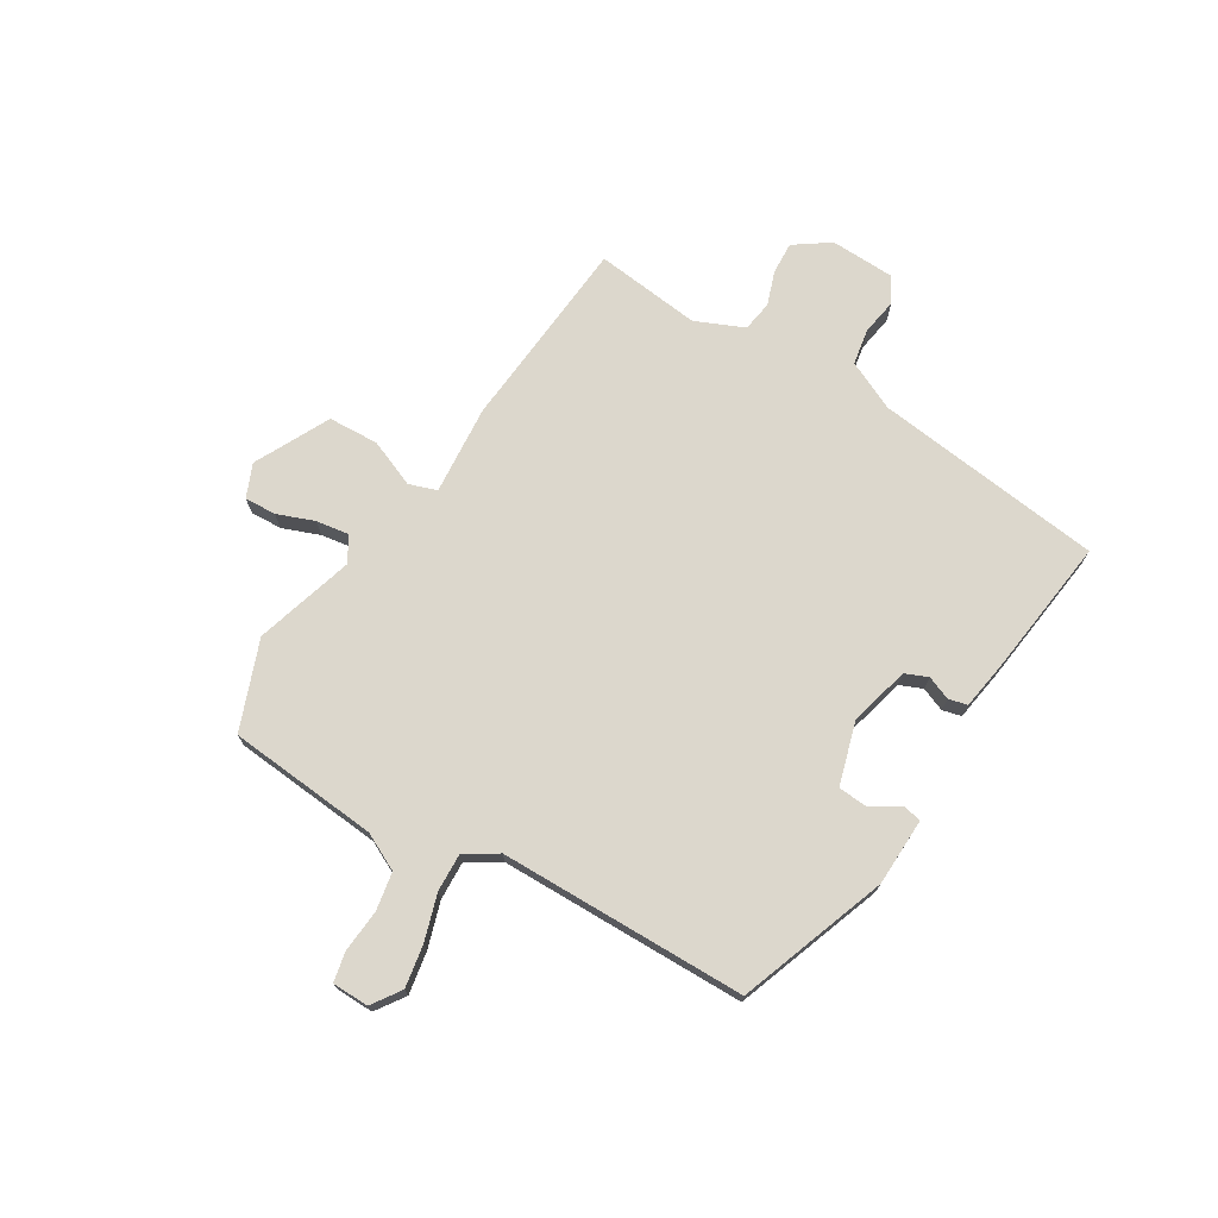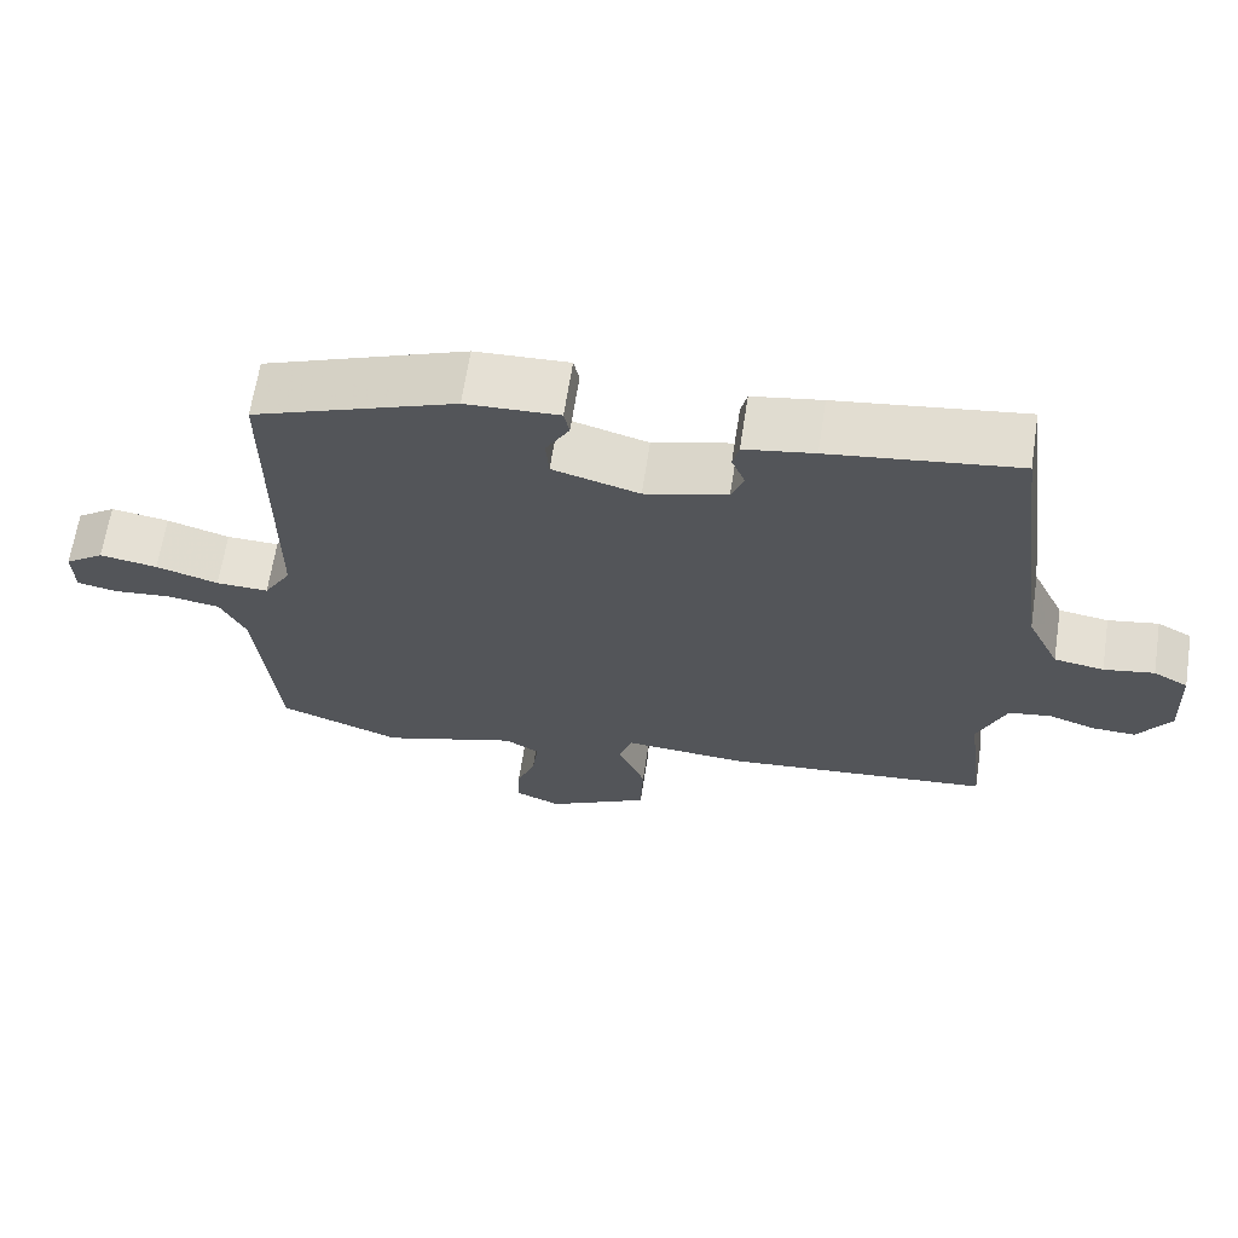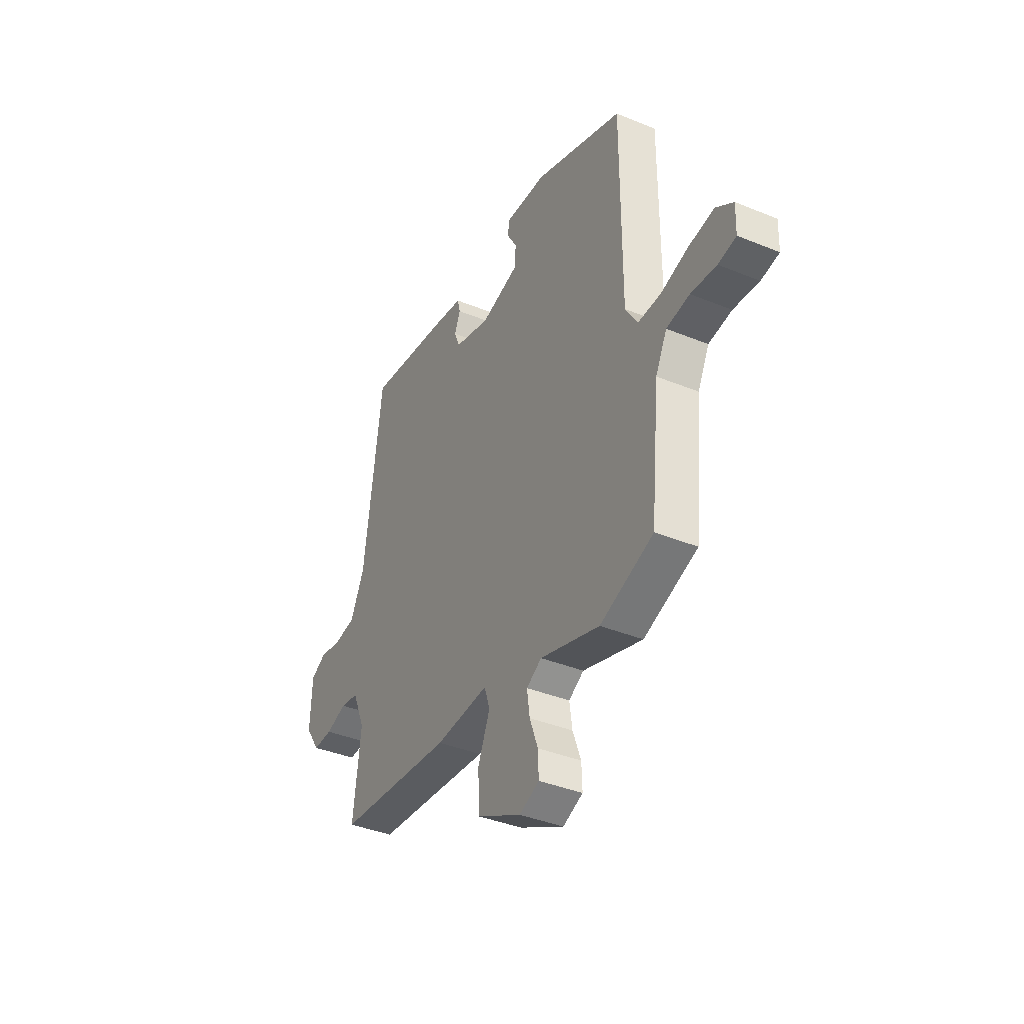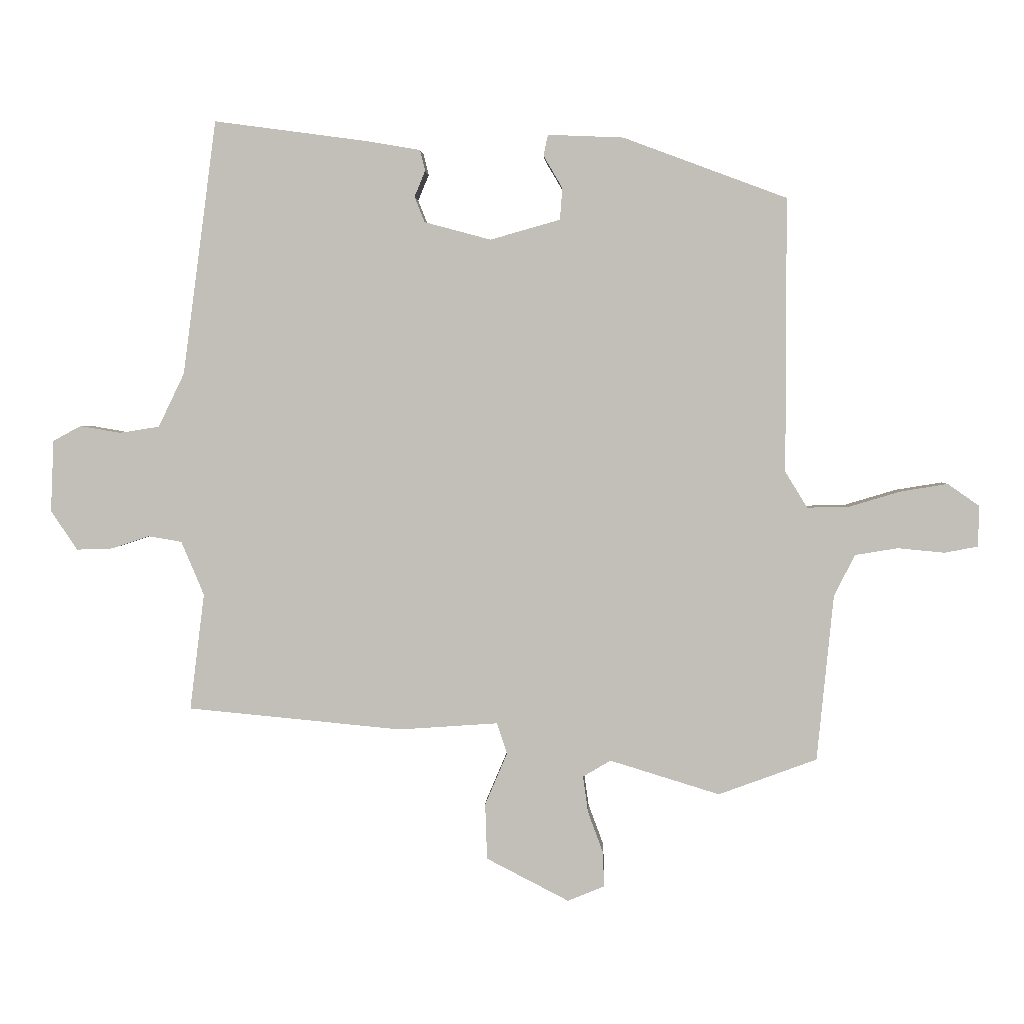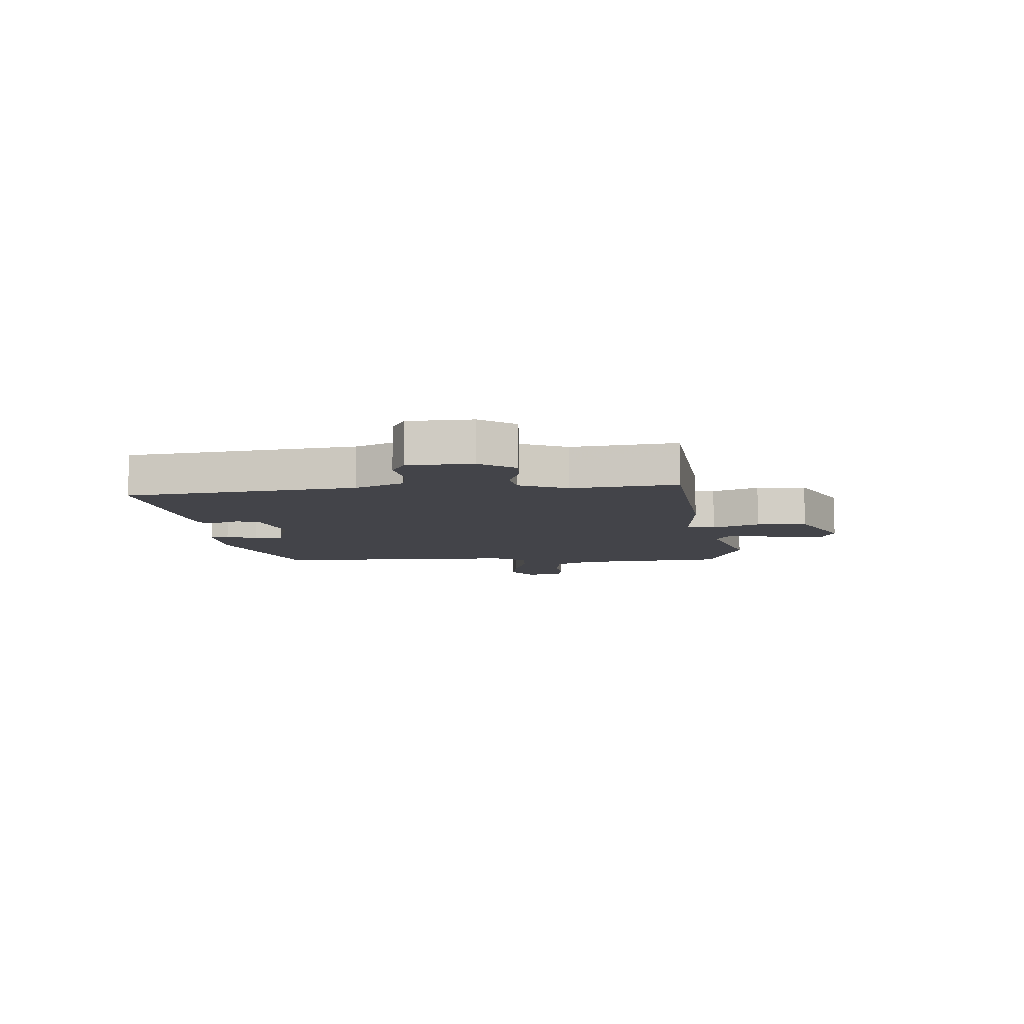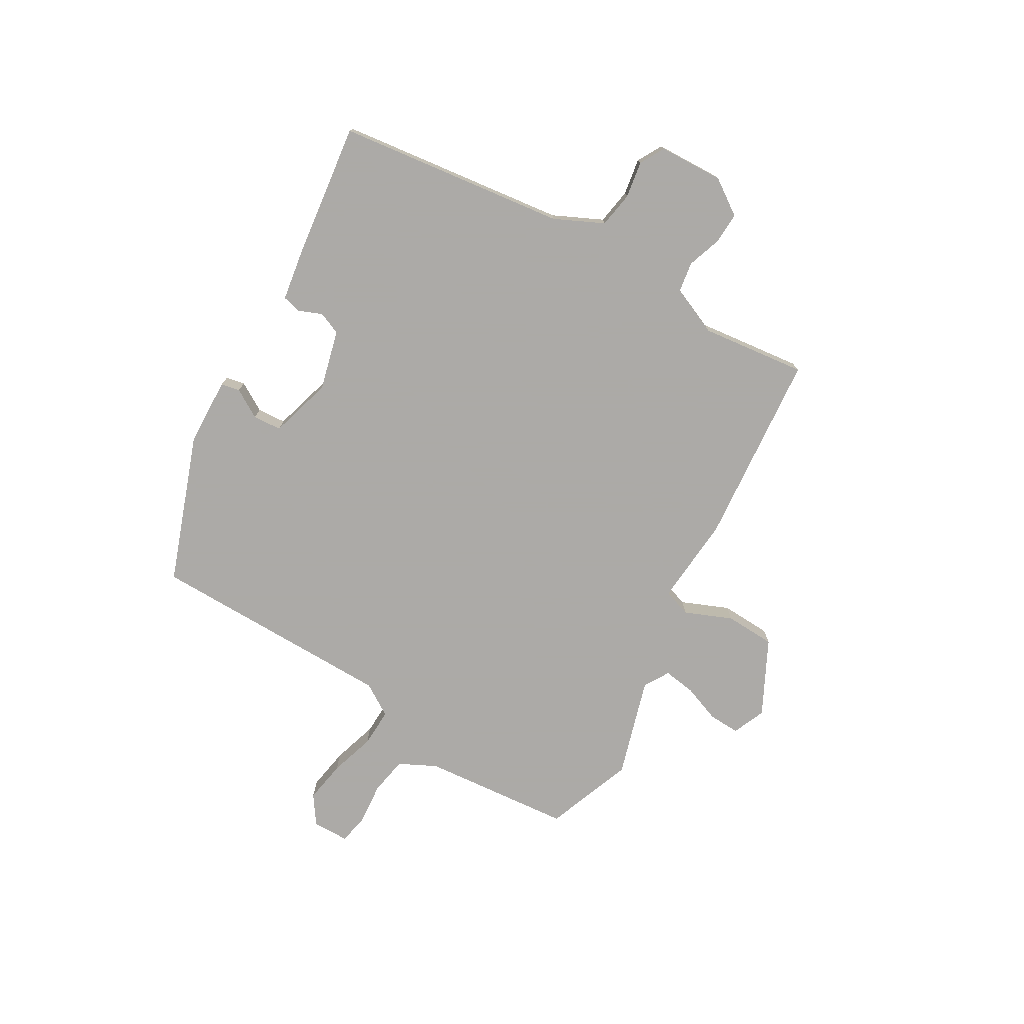
<metadata>
{"format":"obj","ext":"obj","renderer":"f3d","projection":"perspective","resolution":1024,"background":"white","views":[{"elev":72.8,"azim":-59.3,"up":"+Y"},{"elev":64.9,"azim":8.8,"up":"+Z"},{"elev":-38.5,"azim":-117.3,"up":"+Z"},{"elev":2.7,"azim":-177.4,"up":"+Z"},{"elev":-8.5,"azim":94.2,"up":"+Y"},{"elev":-76.0,"azim":59.3,"up":"+Y"}]}
</metadata>
<code>
v -0.354 0.07 -0.554
v -0.509 0.07 -0.497
v -0.535 0.07 -0.235
v -0.568 0.07 -0.17
v -0.635 0.07 -0.159
v -0.709 0.07 -0.166
v -0.761 0.07 -0.156
v -0.763 0.07 -0.092
v -0.713 0.07 -0.057
v -0.639 0.07 -0.069
v -0.559 0.07 -0.093
v -0.492 0.07 -0.095
v -0.457 0.07 -0.038
v -0.457 0.07 0.394
v -0.199 0.07 0.49
v -0.08 0.07 0.495
v -0.073 0.07 0.462
v -0.103 0.07 0.411
v -0.099 0.07 0.361
v 0.011 0.07 0.33
v 0.116 0.07 0.358
v 0.132 0.07 0.398
v 0.115 0.07 0.439
v 0.123 0.07 0.472
v 0.212 0.07 0.487
v 0.45 0.07 0.519
v 0.503 0.07 0.118
v 0.544 0.07 0.033
v 0.607 0.07 0.023
v 0.671 0.07 0.034
v 0.715 0.07 0.01
v 0.72 0.07 -0.103
v 0.678 0.07 -0.165
v 0.622 0.07 -0.163
v 0.562 0.07 -0.143
v 0.509 0.07 -0.152
v 0.473 0.07 -0.237
v 0.496 0.07 -0.421
v 0.157 0.07 -0.453
v 0.001 0.07 -0.442
v -0.015 0.07 -0.491
v 0.02 0.07 -0.573
v 0.017 0.07 -0.661
v -0.113 0.07 -0.728
v -0.171 0.07 -0.704
v -0.169 0.07 -0.649
v -0.145 0.07 -0.584
v -0.137 0.07 -0.527
v -0.181 0.07 -0.501
v -0.354 0 -0.554
v -0.509 0 -0.497
v -0.535 0 -0.235
v -0.568 0 -0.17
v -0.635 0 -0.159
v -0.709 0 -0.166
v -0.761 0 -0.156
v -0.763 0 -0.092
v -0.713 0 -0.057
v -0.639 0 -0.069
v -0.559 0 -0.093
v -0.492 0 -0.095
v -0.457 0 -0.038
v -0.457 0 0.394
v -0.199 0 0.49
v -0.08 0 0.495
v -0.073 0 0.462
v -0.103 0 0.411
v -0.099 0 0.361
v 0.011 0 0.33
v 0.116 0 0.358
v 0.132 0 0.398
v 0.115 0 0.439
v 0.123 0 0.472
v 0.212 0 0.487
v 0.45 0 0.519
v 0.503 0 0.118
v 0.544 0 0.033
v 0.607 0 0.023
v 0.671 0 0.034
v 0.715 0 0.01
v 0.72 0 -0.103
v 0.678 0 -0.165
v 0.622 0 -0.163
v 0.562 0 -0.143
v 0.509 0 -0.152
v 0.473 0 -0.237
v 0.496 0 -0.421
v 0.157 0 -0.453
v 0.001 0 -0.442
v -0.015 0 -0.491
v 0.02 0 -0.573
v 0.017 0 -0.661
v -0.113 0 -0.728
v -0.171 0 -0.704
v -0.169 0 -0.649
v -0.145 0 -0.584
v -0.137 0 -0.527
v -0.181 0 -0.501
f 44 45 46 47
f 44 47 48
f 41 42 43 44
f 40 41 44 48
f 37 38 39 40
f 36 37 40
f 32 33 34 35
f 32 35 36
f 29 30 31 32
f 28 29 32 36
f 27 28 36 40
f 22 23 24 25
f 21 22 25 26
f 15 16 17 18
f 13 14 15 18
f 12 13 18 19
f 8 9 10 11
f 8 11 12
f 5 6 7 8
f 4 5 8 12
f 3 4 12
f 49 1 2 3
f 21 26 27 40
f 20 21 40 48
f 19 20 48 49
f 3 12 19 49
f 96 95 94 93
f 97 96 93
f 93 92 91 90
f 97 93 90 89
f 89 88 87 86
f 89 86 85
f 84 83 82 81
f 85 84 81
f 81 80 79 78
f 85 81 78 77
f 89 85 77 76
f 74 73 72 71
f 75 74 71 70
f 67 66 65 64
f 67 64 63 62
f 68 67 62 61
f 60 59 58 57
f 61 60 57
f 57 56 55 54
f 61 57 54 53
f 61 53 52
f 52 51 50 98
f 89 76 75 70
f 97 89 70 69
f 98 97 69 68
f 98 68 61 52
f 1 50 51 2
f 2 51 52 3
f 3 52 53 4
f 4 53 54 5
f 5 54 55 6
f 6 55 56 7
f 7 56 57 8
f 8 57 58 9
f 9 58 59 10
f 10 59 60 11
f 11 60 61 12
f 12 61 62 13
f 13 62 63 14
f 14 63 64 15
f 15 64 65 16
f 16 65 66 17
f 17 66 67 18
f 18 67 68 19
f 19 68 69 20
f 20 69 70 21
f 21 70 71 22
f 22 71 72 23
f 23 72 73 24
f 24 73 74 25
f 25 74 75 26
f 26 75 76 27
f 27 76 77 28
f 28 77 78 29
f 29 78 79 30
f 30 79 80 31
f 31 80 81 32
f 32 81 82 33
f 33 82 83 34
f 34 83 84 35
f 35 84 85 36
f 36 85 86 37
f 37 86 87 38
f 38 87 88 39
f 39 88 89 40
f 40 89 90 41
f 41 90 91 42
f 42 91 92 43
f 43 92 93 44
f 44 93 94 45
f 45 94 95 46
f 46 95 96 47
f 47 96 97 48
f 48 97 98 49
f 49 98 50 1

</code>
